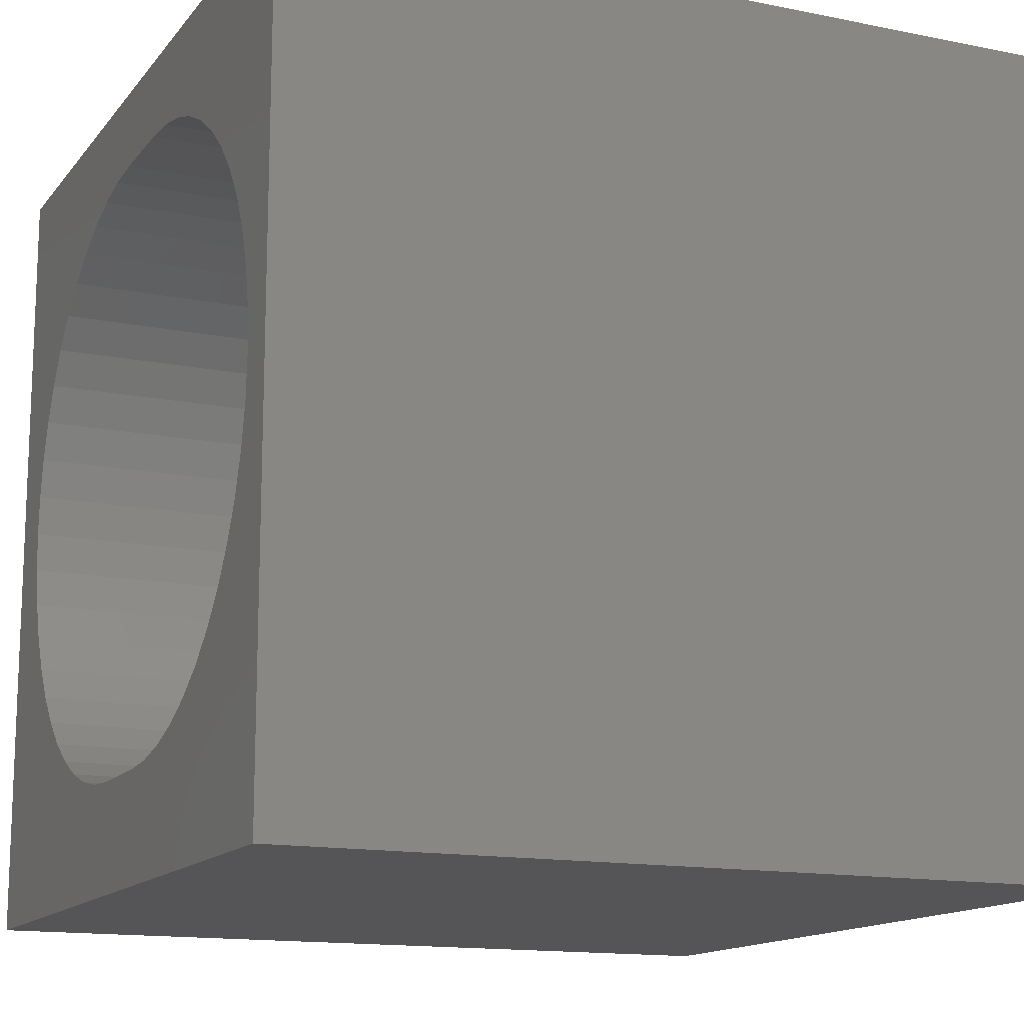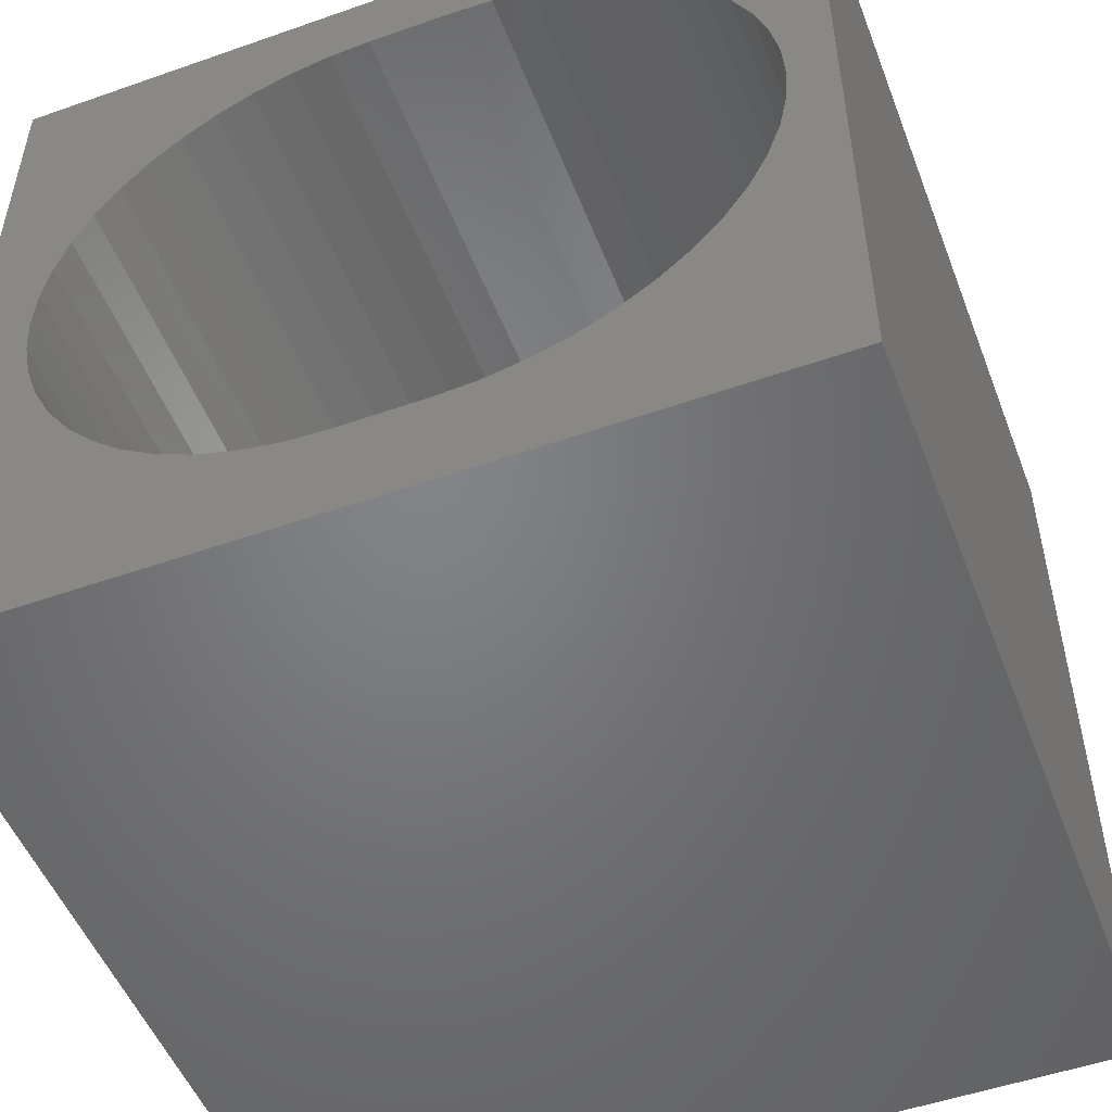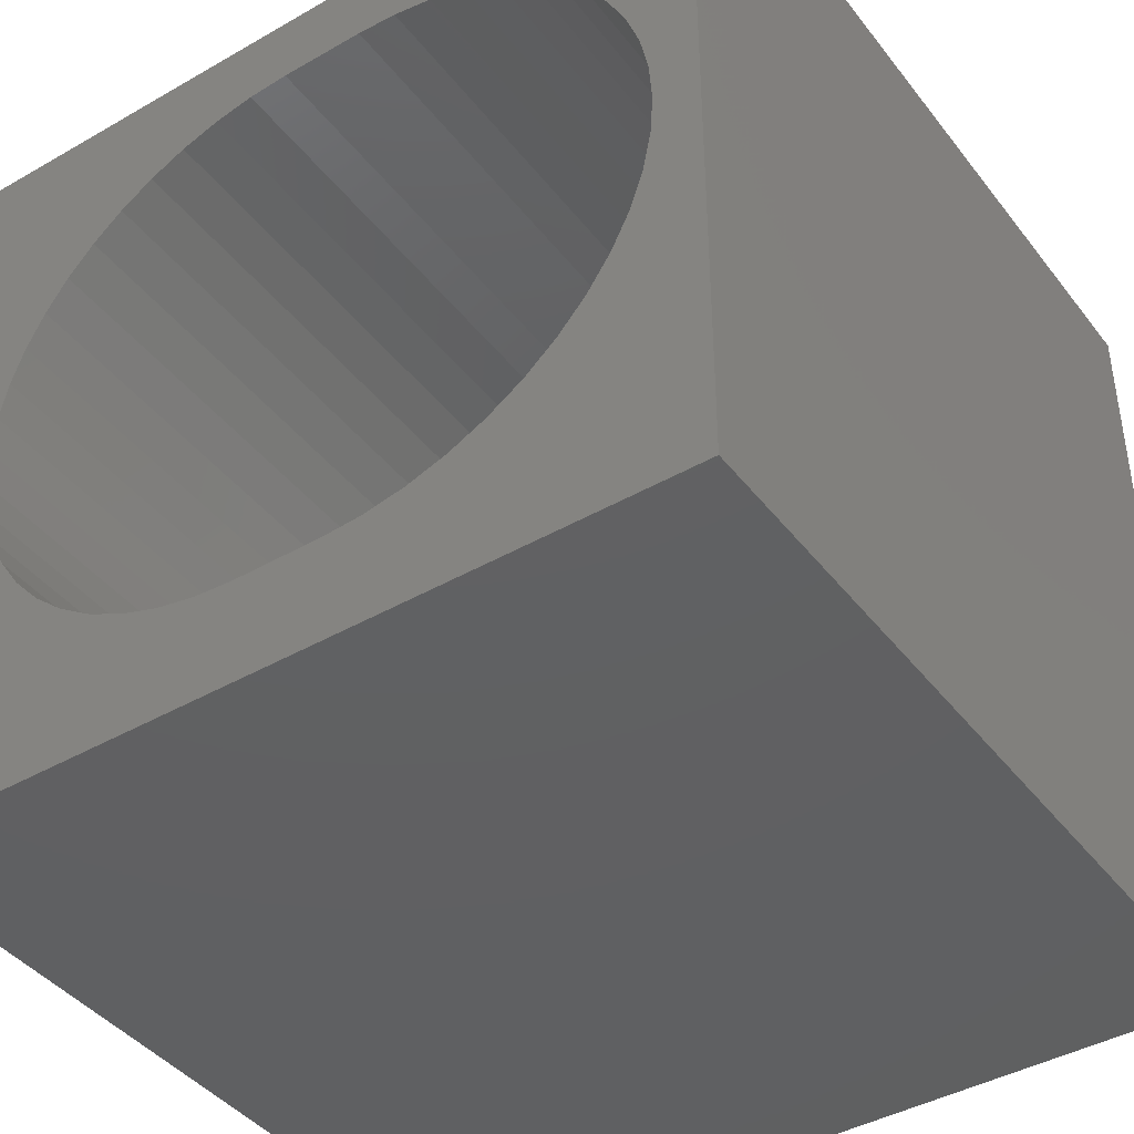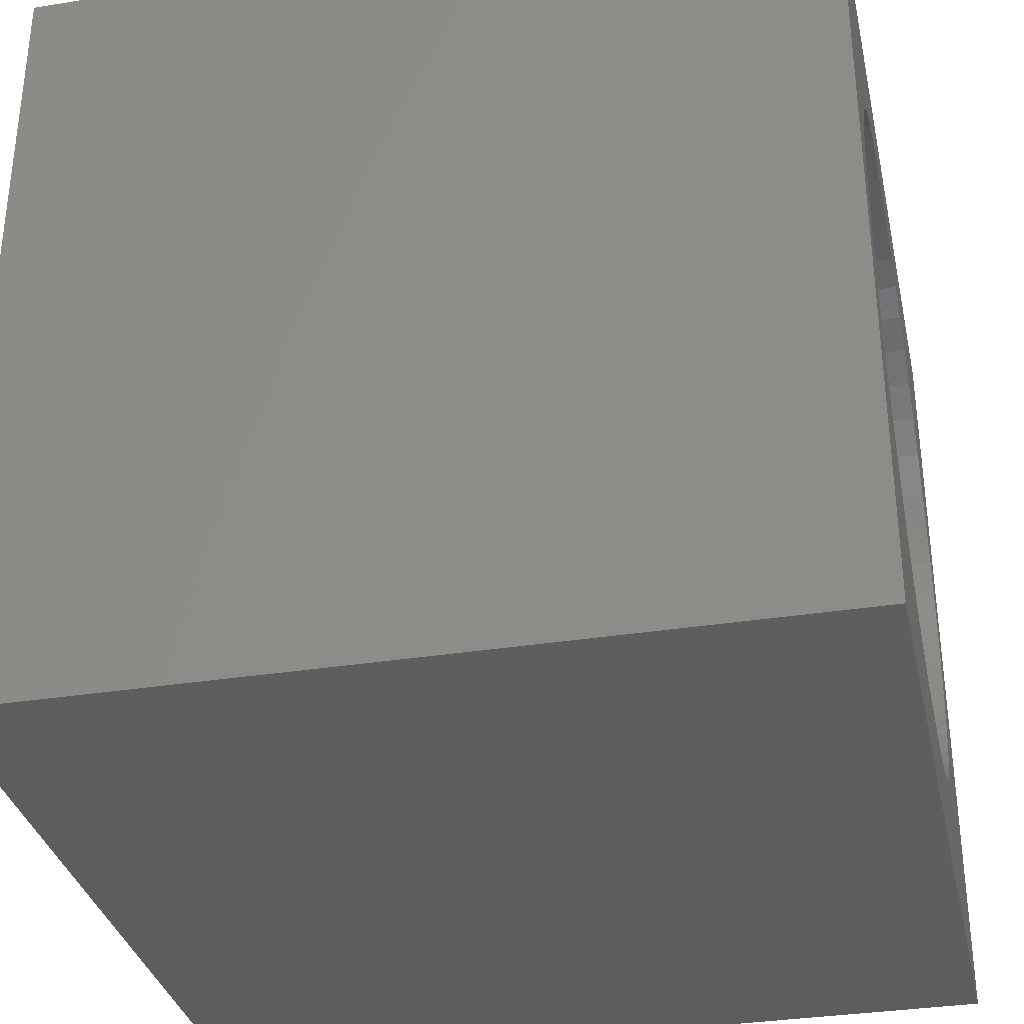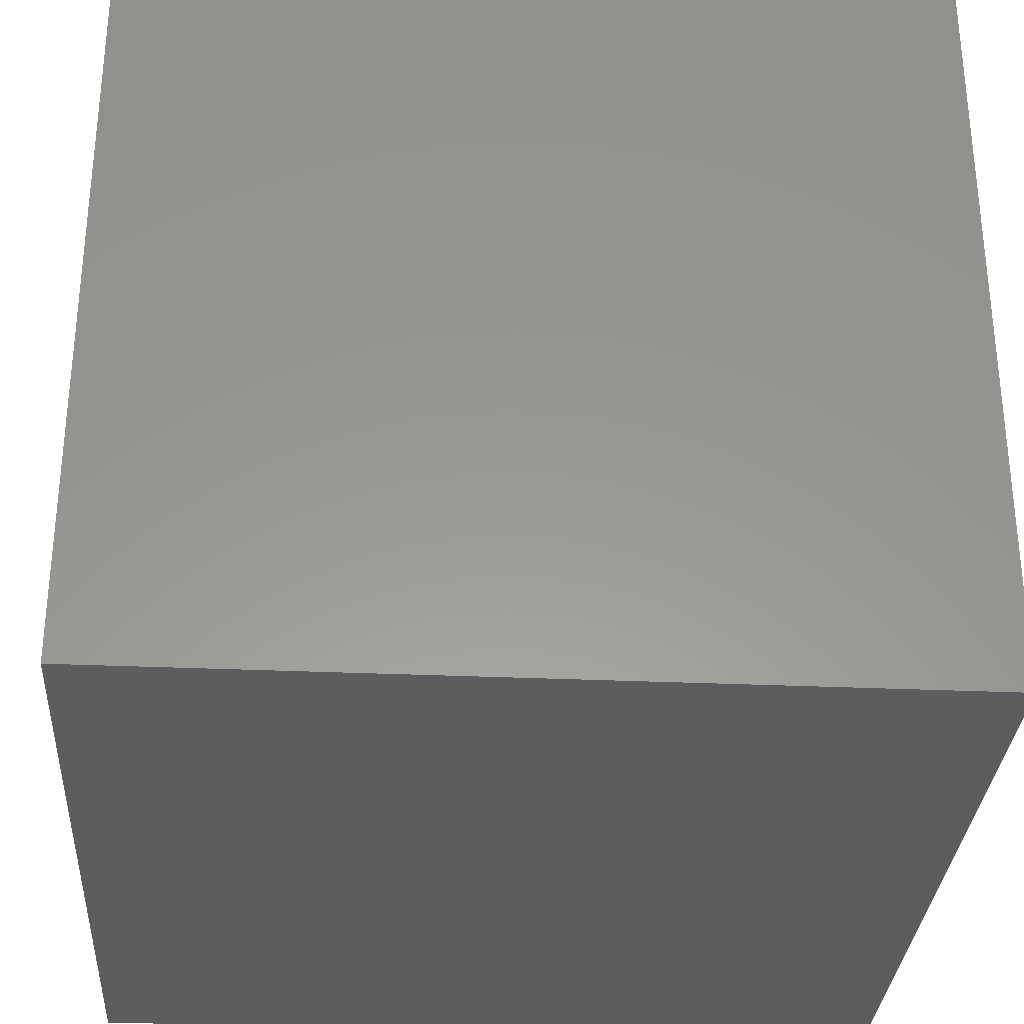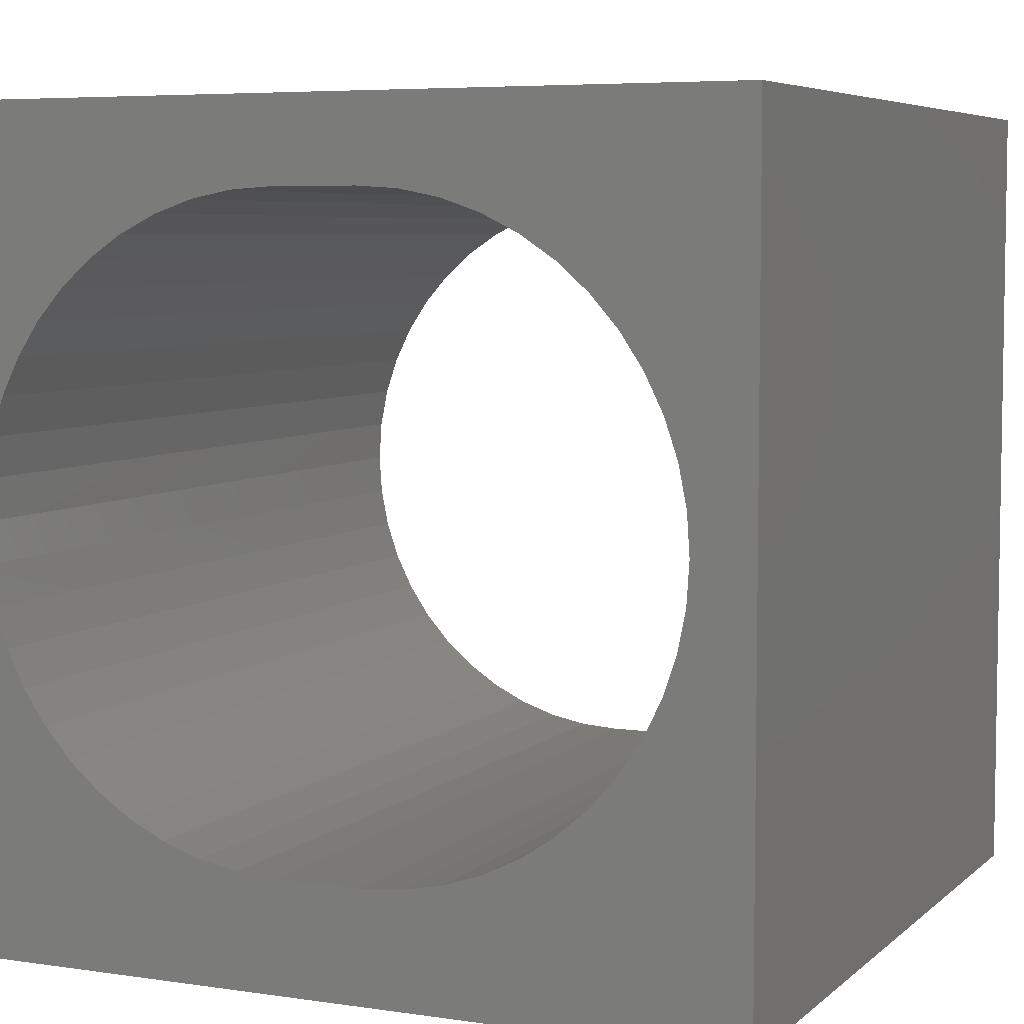
<metadata>
{"format":"stl","ext":"stl","renderer":"f3d","projection":"perspective","resolution":1024,"background":"white","views":[{"elev":-14.2,"azim":65.9,"up":"+Y"},{"elev":-51.2,"azim":20.9,"up":"+Y"},{"elev":-42.1,"azim":34.5,"up":"+Y"},{"elev":-33.5,"azim":102.3,"up":"+Y"},{"elev":-31.4,"azim":-93.6,"up":"+Y"},{"elev":5.9,"azim":-155.6,"up":"+Y"}]}
</metadata>
<code>
# stl→obj: 108 verts, 216 faces
v 0 10 10
v 0 10 0
v 0 0 10
v 0 0 0
v 6.116 8.963 10
v 6.607 8.865 10
v 10 10 10
v 8.325 2.455 10
v 7.948 2.125 10
v 10 0 10
v 7.531 1.846 10
v 9.316 4.173 10
v 9.155 3.698 10
v 2.651 8.482 10
v 3.101 8.704 10
v 3.575 8.865 10
v 7.082 8.704 10
v 7.531 8.482 10
v 7.948 8.204 10
v 8.934 7.08 10
v 9.155 6.63 10
v 9.316 6.156 10
v 9.414 5.664 10
v 9.447 5.164 10
v 9.414 4.664 10
v 8.934 3.249 10
v 8.655 2.832 10
v 2.651 1.846 10
v 3.101 1.625 10
v 3.575 1.464 10
v 8.325 7.873 10
v 8.655 7.497 10
v 0.8661 6.156 10
v 1.027 6.63 10
v 1.249 7.08 10
v 1.527 7.497 10
v 1.858 7.873 10
v 2.234 8.204 10
v 7.082 1.625 10
v 6.607 1.464 10
v 6.116 1.366 10
v 2.234 2.125 10
v 1.858 2.455 10
v 1.527 2.832 10
v 1.249 3.249 10
v 1.027 3.698 10
v 0.8661 4.173 10
v 0.7683 4.664 10
v 0.7355 5.164 10
v 0.7683 5.664 10
v 4.067 8.963 10
v 4.567 8.995 10
v 5.616 8.995 10
v 5.616 1.333 10
v 4.567 1.333 10
v 4.067 1.366 10
v 10 10 0
v 10 0 0
v 1.858 7.873 0
v 1.527 7.497 0
v 1.249 7.08 0
v 1.027 6.63 0
v 0.8661 6.156 0
v 7.531 1.846 0
v 7.948 2.125 0
v 8.325 2.455 0
v 8.655 2.832 0
v 9.316 6.156 0
v 9.155 6.63 0
v 8.934 7.08 0
v 8.655 7.497 0
v 3.101 1.625 0
v 3.575 1.464 0
v 8.325 7.873 0
v 7.948 8.204 0
v 7.531 8.482 0
v 0.7683 5.664 0
v 0.7355 5.164 0
v 8.934 3.249 0
v 9.155 3.698 0
v 9.316 4.173 0
v 9.414 4.664 0
v 9.447 5.164 0
v 9.414 5.664 0
v 7.082 8.704 0
v 6.607 8.865 0
v 6.116 8.963 0
v 3.575 8.865 0
v 3.101 8.704 0
v 6.116 1.366 0
v 6.607 1.464 0
v 7.082 1.625 0
v 2.651 8.482 0
v 2.234 8.204 0
v 0.7683 4.664 0
v 0.8661 4.173 0
v 1.027 3.698 0
v 1.858 2.455 0
v 2.234 2.125 0
v 2.651 1.846 0
v 1.249 3.249 0
v 1.527 2.832 0
v 5.616 8.995 0
v 4.567 8.995 0
v 4.067 8.963 0
v 4.067 1.366 0
v 4.567 1.333 0
v 5.616 1.333 0
f 1 2 3
f 3 2 4
f 5 6 7
f 8 9 10
f 10 9 11
f 10 12 13
f 14 15 1
f 1 15 16
f 6 17 7
f 7 17 18
f 7 18 19
f 20 21 7
f 7 21 22
f 22 23 7
f 7 23 24
f 7 24 10
f 10 24 25
f 10 25 12
f 13 26 10
f 10 26 27
f 10 27 8
f 28 3 29
f 29 3 30
f 19 31 7
f 7 31 32
f 7 32 20
f 33 34 1
f 1 34 35
f 1 35 36
f 36 37 1
f 1 37 38
f 1 38 14
f 11 39 10
f 10 39 40
f 10 40 41
f 28 42 3
f 3 42 43
f 3 43 44
f 44 45 3
f 3 45 46
f 3 46 47
f 47 48 3
f 3 48 49
f 3 49 1
f 1 49 50
f 1 50 33
f 16 51 1
f 1 51 52
f 1 52 7
f 7 52 53
f 7 53 5
f 41 54 10
f 10 54 55
f 10 55 3
f 3 55 56
f 3 56 30
f 57 7 58
f 58 7 10
f 59 60 2
f 60 61 2
f 2 61 62
f 2 62 63
f 64 65 58
f 58 65 66
f 58 66 67
f 68 69 57
f 57 69 70
f 57 70 71
f 72 73 4
f 71 74 57
f 57 74 75
f 57 75 76
f 63 77 2
f 2 77 78
f 2 78 4
f 67 79 58
f 58 79 80
f 58 80 81
f 81 82 58
f 58 82 83
f 58 83 57
f 57 83 84
f 57 84 68
f 76 85 57
f 57 85 86
f 57 86 87
f 2 88 89
f 90 91 58
f 58 91 92
f 58 92 64
f 89 93 2
f 2 93 94
f 2 94 59
f 78 95 4
f 4 95 96
f 4 96 97
f 98 99 4
f 4 99 100
f 4 100 72
f 97 101 4
f 4 101 102
f 4 102 98
f 87 103 57
f 57 103 104
f 57 104 2
f 2 104 105
f 2 105 88
f 73 106 4
f 4 106 107
f 4 107 58
f 58 107 108
f 58 108 90
f 7 57 1
f 1 57 2
f 58 10 4
f 4 10 3
f 104 52 51
f 104 51 105
f 105 51 16
f 105 16 88
f 88 16 15
f 88 15 89
f 89 15 14
f 89 14 93
f 93 14 38
f 93 38 94
f 94 38 37
f 94 37 59
f 59 37 36
f 59 36 60
f 60 36 35
f 60 35 61
f 61 35 34
f 61 34 62
f 62 34 33
f 62 33 63
f 63 33 50
f 63 50 77
f 77 50 49
f 77 49 78
f 78 49 48
f 78 48 95
f 95 48 47
f 95 47 96
f 96 47 46
f 96 46 97
f 97 46 45
f 97 45 101
f 101 45 44
f 101 44 102
f 102 44 43
f 102 43 98
f 98 43 42
f 98 42 99
f 99 42 28
f 99 28 100
f 100 28 29
f 100 29 72
f 72 29 30
f 72 30 73
f 73 30 56
f 73 56 106
f 106 56 55
f 106 55 107
f 104 103 52
f 52 103 53
f 108 54 41
f 108 41 90
f 90 41 40
f 90 40 91
f 91 40 39
f 91 39 92
f 92 39 11
f 92 11 64
f 64 11 9
f 64 9 65
f 65 9 8
f 65 8 66
f 66 8 27
f 66 27 67
f 67 27 26
f 67 26 79
f 79 26 13
f 79 13 80
f 80 13 12
f 80 12 81
f 81 12 25
f 81 25 82
f 82 25 24
f 82 24 83
f 83 24 23
f 83 23 84
f 84 23 22
f 84 22 68
f 68 22 21
f 68 21 69
f 69 21 20
f 69 20 70
f 70 20 32
f 70 32 71
f 71 32 31
f 71 31 74
f 74 31 19
f 74 19 75
f 75 19 18
f 75 18 76
f 76 18 17
f 76 17 85
f 85 17 6
f 85 6 86
f 86 6 5
f 86 5 87
f 87 5 53
f 87 53 103
f 108 107 54
f 54 107 55

</code>
